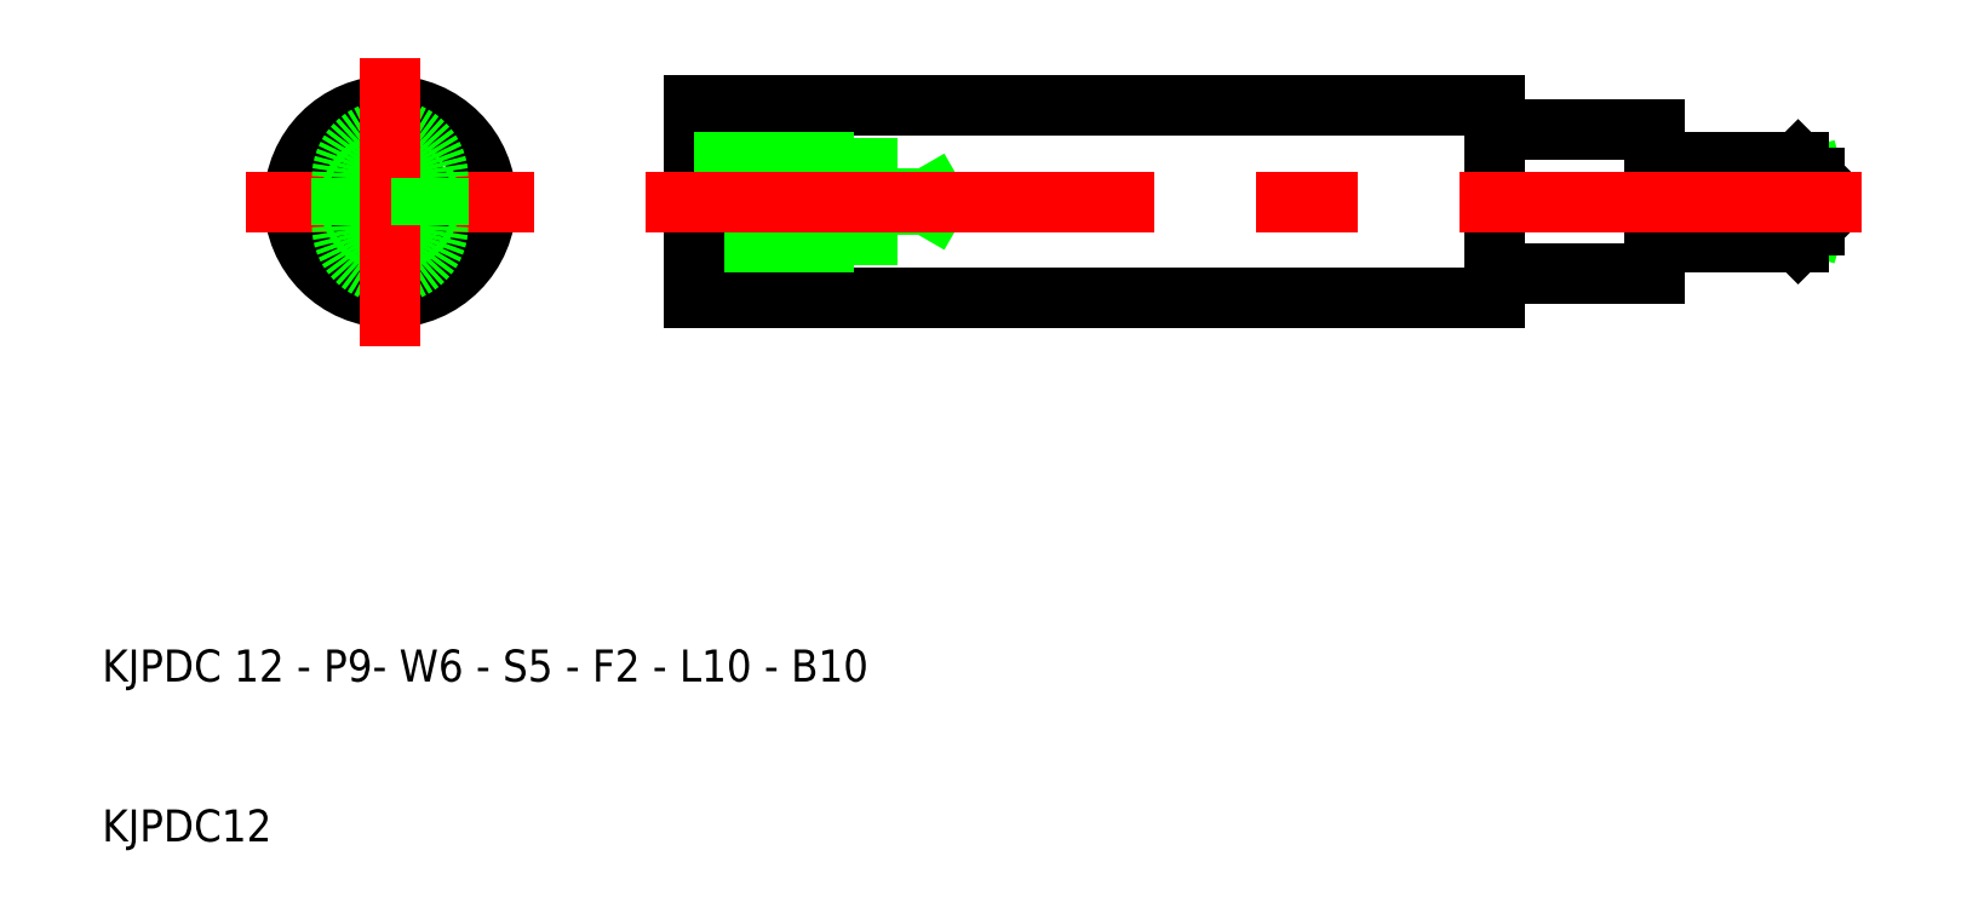
<metadata>
{"format":"dxf","ext":"dxf","renderer":"ezdxf+matplotlib","layout":"modelspace","background":"white","min_lineweight":24,"dpi":150}
</metadata>
<code>
0
SECTION
2
ENTITIES
0
CIRCLE
8
0
10
28
20
50
30
0
40
6
0
LINE
8
CENTER
10
37
20
50
30
0
11
19
21
50
31
0
0
ARC
8
0
10
28
20
50
30
0
40
2.5
50
36.87
51
323.1
0
ARC
8
0
10
28
20
50
30
0
40
2.5
50
120
51
30
0
CIRCLE
8
0
10
28
20
50
30
0
40
2.066
0
ARC
8
0
10
28
20
51.5
30
0
40
3
50
0
51
180
0
ARC
8
0
10
28
20
48.5
30
0
40
3
50
180
51
0
0
LINE
8
0
10
25
20
51.5
30
0
11
25
21
48.5
31
0
0
LINE
8
0
10
31
20
48.5
30
0
11
31
21
51.5
31
0
0
LINE
8
CENTER
10
28
20
59
30
0
11
28
21
41
31
0
0
LINE
8
0
10
30
20
51.5
30
0
11
30
21
48.5
31
0
0
LINE
8
0
10
116
20
52.5
30
0
11
117
21
51.5
31
0
0
LINE
8
0
10
116
20
47.5
30
0
11
117
21
48.5
31
0
0
LINE
8
0
10
97
20
54.5
30
0
11
107
21
54.5
31
0
0
LINE
8
0
10
97
20
45.5
30
0
11
107
21
45.5
31
0
0
LINE
8
0
10
47
20
52.07
30
0
11
61
21
52.07
31
0
0
LINE
8
0
10
47
20
47.93
30
0
11
61
21
47.93
31
0
0
LINE
8
0
10
47
20
56
30
0
11
97
21
56
31
0
0
LINE
8
0
10
47
20
44
30
0
11
97
21
44
31
0
0
LINE
8
0
10
47
20
56
30
0
11
47
21
50
31
0
0
LINE
8
0
10
47
20
52.5
30
0
11
57
21
52.5
31
0
0
LINE
8
0
10
57
20
52.5
30
0
11
57
21
50
31
0
0
LINE
8
0
10
47
20
47.5
30
0
11
57
21
47.5
31
0
0
LINE
8
0
10
57
20
47.5
30
0
11
57
21
50
31
0
0
LINE
8
0
10
47
20
44
30
0
11
47
21
50
31
0
0
LINE
8
0
10
97
20
56
30
0
11
97
21
54.5
31
0
0
LINE
8
0
10
97
20
54.5
30
0
11
97
21
50
31
0
0
LINE
8
0
10
97
20
45.5
30
0
11
97
21
50
31
0
0
LINE
8
0
10
97
20
44
30
0
11
97
21
45.5
31
0
0
LINE
8
0
10
61
20
52.07
30
0
11
62.19
21
50
31
0
0
LINE
8
0
10
61
20
52.07
30
0
11
61
21
50
31
0
0
LINE
8
0
10
61
20
47.93
30
0
11
61
21
50
31
0
0
LINE
8
0
10
61
20
47.93
30
0
11
62.19
21
50
31
0
0
LINE
8
0
10
117
20
51.5
30
0
11
107
21
48.5
31
0
0
LINE
8
0
10
107
20
51.5
30
0
11
117
21
48.5
31
0
0
LINE
8
0
10
116
20
47.5
30
0
11
116
21
48.5
31
0
0
LINE
8
0
10
107
20
47.5
30
0
11
107
21
50
31
0
0
LINE
8
0
10
107
20
52.5
30
0
11
107
21
50
31
0
0
LINE
8
0
10
116
20
52.5
30
0
11
116
21
51.5
31
0
0
LINE
8
0
10
117
20
51.5
30
0
11
117
21
48.5
31
0
0
LINE
8
0
10
107
20
47.5
30
0
11
116
21
47.5
31
0
0
LINE
8
0
10
117
20
48.5
30
0
11
107
21
48.5
31
0
0
LINE
8
0
10
117
20
51.5
30
0
11
107
21
51.5
31
0
0
LINE
8
0
10
107
20
52.5
30
0
11
116
21
52.5
31
0
0
LINE
8
0
10
107
20
54.5
30
0
11
107
21
52.5
31
0
0
LINE
8
0
10
107
20
45.5
30
0
11
107
21
47.5
31
0
0
LINE
8
CENTER
10
44
20
50
30
0
11
120
21
50
31
0
0
TEXT
8
0
10
10
20
20
30
0
40
2
1
KJPDC 12 - P9- W6 - S5 - F2 - L10 - B10
0
TEXT
8
0
10
10
20
10
30
0
40
2
1
KJPDC12
0
VIEWPORT
8
0
10
261.5
20
148.5
30
0
40
523
41
297
68
     1
69
     1
0
ENDSEC
0
EOF

</code>
